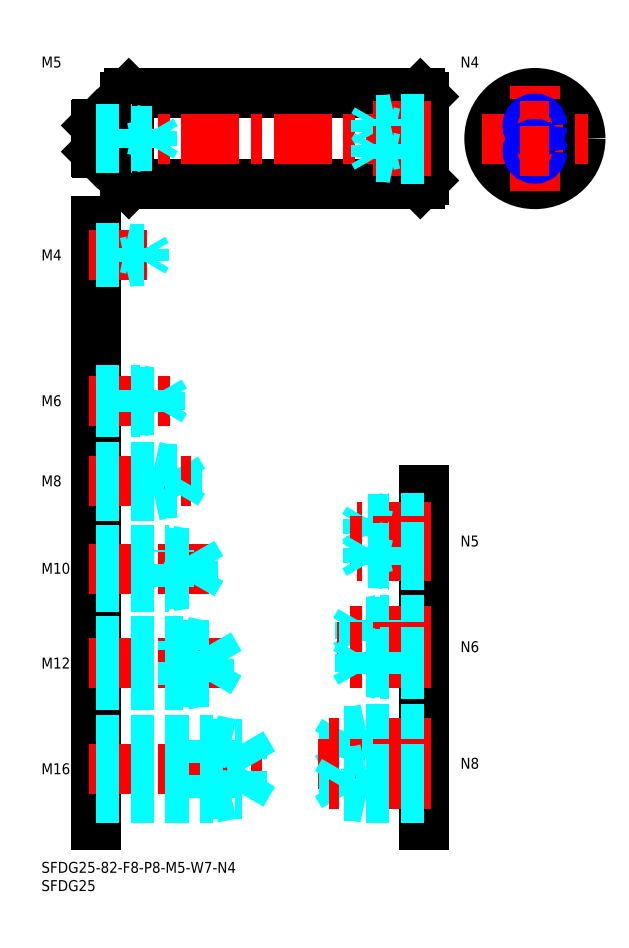
<metadata>
{"format":"dxf","ext":"dxf","renderer":"ezdxf+matplotlib","layout":"modelspace","background":"white","min_lineweight":24,"dpi":150}
</metadata>
<code>
0
SECTION
2
ENTITIES
0
INSERT
8
MSM_CONTINUOUS
2
*U4
10
0
20
0
30
0
0
INSERT
8
MSM_CONTINUOUS
2
*U5
10
0
20
0
30
0
0
LINE
8
MSM_CONTINUOUS
10
15
20
176
30
0
11
15
21
10
31
0
0
INSERT
8
MSM_CONTINUOUS
2
*U6
10
0
20
0
30
0
0
LINE
8
MSM_CENTER
10
13
20
25.5
30
0
11
61
21
25.5
31
0
0
LINE
8
MSM_DASHED
10
55.01
20
18.58
30
0
11
59
21
25.5
31
0
0
LINE
8
MSM_DASHED
10
15
20
17.5
30
0
11
47
21
17.5
31
0
0
LINE
8
MSM_DASHED
10
15
20
18.58
30
0
11
55.01
21
18.58
31
0
0
LINE
8
MSM_DASHED
10
47
20
17.5
30
0
11
47
21
33.5
31
0
0
LINE
8
MSM_DASHED
10
55.01
20
18.58
30
0
11
55.01
21
32.42
31
0
0
LINE
8
MSM_DASHED
10
47
20
17.5
30
0
11
52
21
18.58
31
0
0
LINE
8
MSM_DASHED
10
55.01
20
32.42
30
0
11
59
21
25.5
31
0
0
LINE
8
MSM_DASHED
10
15
20
32.42
30
0
11
55.01
21
32.42
31
0
0
LINE
8
MSM_DASHED
10
15
20
33.5
30
0
11
47
21
33.5
31
0
0
LINE
8
MSM_DASHED
10
47
20
33.5
30
0
11
52
21
32.42
31
0
0
LINE
8
MSM_CENTER
10
13
20
54.5
30
0
11
51
21
54.5
31
0
0
LINE
8
MSM_DASHED
10
46.08
20
49.45
30
0
11
46.08
21
59.55
31
0
0
LINE
8
MSM_DASHED
10
46.08
20
59.55
30
0
11
49
21
54.5
31
0
0
LINE
8
MSM_DASHED
10
39
20
48.5
30
0
11
39
21
60.5
31
0
0
LINE
8
MSM_DASHED
10
15
20
49.45
30
0
11
46.08
21
49.45
31
0
0
LINE
8
MSM_DASHED
10
15
20
48.5
30
0
11
39
21
48.5
31
0
0
LINE
8
MSM_DASHED
10
39
20
48.5
30
0
11
43.38
21
49.45
31
0
0
LINE
8
MSM_DASHED
10
46.08
20
49.45
30
0
11
49
21
54.5
31
0
0
LINE
8
MSM_DASHED
10
15
20
60.5
30
0
11
39
21
60.5
31
0
0
LINE
8
MSM_DASHED
10
15
20
59.55
30
0
11
46.08
21
59.55
31
0
0
LINE
8
MSM_DASHED
10
39
20
60.5
30
0
11
43.38
21
59.55
31
0
0
INSERT
8
MSM_CONTINUOUS
2
*U7
10
0
20
0
30
0
0
INSERT
8
MSM_CONTINUOUS
2
*U8
10
0
20
0
30
0
0
LINE
8
MSM_CENTER
10
13
20
80.5
30
0
11
46
21
80.5
31
0
0
LINE
8
MSM_DASHED
10
41.58
20
76.31
30
0
11
41.58
21
84.69
31
0
0
LINE
8
MSM_DASHED
10
41.58
20
84.69
30
0
11
44
21
80.5
31
0
0
LINE
8
MSM_DASHED
10
35
20
75.5
30
0
11
35
21
85.5
31
0
0
LINE
8
MSM_DASHED
10
15
20
76.31
30
0
11
41.58
21
76.31
31
0
0
LINE
8
MSM_DASHED
10
15
20
75.5
30
0
11
35
21
75.5
31
0
0
LINE
8
MSM_DASHED
10
35
20
75.5
30
0
11
38.75
21
76.31
31
0
0
LINE
8
MSM_DASHED
10
41.58
20
76.31
30
0
11
44
21
80.5
31
0
0
LINE
8
MSM_DASHED
10
15
20
85.5
30
0
11
35
21
85.5
31
0
0
LINE
8
MSM_DASHED
10
15
20
84.69
30
0
11
41.58
21
84.69
31
0
0
LINE
8
MSM_DASHED
10
35
20
85.5
30
0
11
38.75
21
84.69
31
0
0
INSERT
8
MSM_CONTINUOUS
2
*U9
10
0
20
0
30
0
0
LINE
8
MSM_DASHED
10
31
20
100.5
30
0
11
31
21
108.5
31
0
0
LINE
8
MSM_DASHED
10
37.08
20
101.2
30
0
11
37.08
21
107.8
31
0
0
LINE
8
MSM_DASHED
10
37.08
20
107.8
30
0
11
39
21
104.5
31
0
0
LINE
8
MSM_CENTER
10
13
20
104.5
30
0
11
41
21
104.5
31
0
0
LINE
8
MSM_DASHED
10
15
20
101.2
30
0
11
37.08
21
101.2
31
0
0
LINE
8
MSM_DASHED
10
15
20
100.5
30
0
11
31
21
100.5
31
0
0
LINE
8
MSM_DASHED
10
31
20
100.5
30
0
11
34.12
21
101.2
31
0
0
LINE
8
MSM_DASHED
10
37.08
20
101.2
30
0
11
39
21
104.5
31
0
0
LINE
8
MSM_DASHED
10
15
20
108.5
30
0
11
31
21
108.5
31
0
0
LINE
8
MSM_DASHED
10
15
20
107.8
30
0
11
37.08
21
107.8
31
0
0
LINE
8
MSM_DASHED
10
31
20
108.5
30
0
11
34.12
21
107.8
31
0
0
INSERT
8
MSM_CONTINUOUS
2
*U10
10
0
20
0
30
0
0
LINE
8
MSM_CENTER
10
13
20
126.5
30
0
11
36
21
126.5
31
0
0
LINE
8
MSM_DASHED
10
15
20
129.5
30
0
11
27
21
129.5
31
0
0
LINE
8
MSM_DASHED
10
15
20
129
30
0
11
32.58
21
129
31
0
0
LINE
8
MSM_DASHED
10
15
20
124
30
0
11
32.58
21
124
31
0
0
LINE
8
MSM_DASHED
10
15
20
123.5
30
0
11
27
21
123.5
31
0
0
LINE
8
MSM_DASHED
10
27
20
123.5
30
0
11
27
21
129.5
31
0
0
LINE
8
MSM_DASHED
10
32.58
20
124
30
0
11
32.58
21
129
31
0
0
LINE
8
MSM_DASHED
10
32.58
20
129
30
0
11
34
21
126.5
31
0
0
LINE
8
MSM_DASHED
10
32.58
20
124
30
0
11
34
21
126.5
31
0
0
LINE
8
MSM_DASHED
10
27
20
123.5
30
0
11
29.5
21
124
31
0
0
LINE
8
MSM_DASHED
10
27
20
129.5
30
0
11
29.5
21
129
31
0
0
INSERT
8
MSM_CONTINUOUS
2
*U11
10
0
20
0
30
0
0
LINE
8
MSM_CENTER
10
13
20
166.5
30
0
11
31
21
166.5
31
0
0
LINE
8
MSM_DASHED
10
15
20
168.5
30
0
11
23
21
168.5
31
0
0
LINE
8
MSM_DASHED
10
15
20
168.1
30
0
11
28.06
21
168.1
31
0
0
LINE
8
MSM_DASHED
10
15
20
164.9
30
0
11
28.06
21
164.9
31
0
0
LINE
8
MSM_DASHED
10
15
20
164.5
30
0
11
23
21
164.5
31
0
0
LINE
8
MSM_DASHED
10
28.06
20
164.9
30
0
11
28.06
21
168.1
31
0
0
LINE
8
MSM_DASHED
10
28.06
20
168.1
30
0
11
29
21
166.5
31
0
0
LINE
8
MSM_DASHED
10
23
20
164.5
30
0
11
23
21
168.5
31
0
0
LINE
8
MSM_DASHED
10
28.06
20
164.9
30
0
11
29
21
166.5
31
0
0
LINE
8
MSM_DASHED
10
23
20
164.5
30
0
11
24.75
21
164.9
31
0
0
LINE
8
MSM_DASHED
10
23
20
168.5
30
0
11
24.75
21
168.1
31
0
0
LINE
8
MSM_CONTINUOUS
10
24
20
211
30
0
11
104
21
211
31
0
0
LINE
8
MSM_CONTINUOUS
10
24
20
186
30
0
11
104
21
186
31
0
0
LINE
8
MSM_CENTER
10
13
20
198.5
30
0
11
107
21
198.5
31
0
0
LINE
8
MSM_CONTINUOUS
10
23
20
210
30
0
11
23
21
187
31
0
0
LINE
8
MSM_CONTINUOUS
10
24
20
211
30
0
11
24
21
186
31
0
0
LINE
8
MSM_CONTINUOUS
10
23
20
187
30
0
11
24
21
186
31
0
0
LINE
8
MSM_CONTINUOUS
10
15
20
202.1
30
0
11
15
21
194.9
31
0
0
LINE
8
MSM_CONTINUOUS
10
15.4
20
194.5
30
0
11
22.7
21
194.5
31
0
0
ARC
8
MSM_CONTINUOUS
10
22.7
20
194.2
30
0
40
0.3
50
0
51
90
0
LINE
8
MSM_CONTINUOUS
10
15.4
20
202.5
30
0
11
22.7
21
202.5
31
0
0
ARC
8
MSM_CONTINUOUS
10
22.7
20
202.8
30
0
40
0.3
50
270
51
0
0
LINE
8
MSM_CONTINUOUS
10
24
20
211
30
0
11
23
21
210
31
0
0
CIRCLE
8
MSM_CONTINUOUS
10
135.4
20
198.5
30
0
40
12.5
0
LINE
8
MSM_CENTER
10
120.9
20
198.5
30
0
11
149.9
21
198.5
31
0
0
LINE
8
MSM_CONTINUOUS
10
104
20
211
30
0
11
105
21
210
31
0
0
LINE
8
MSM_CONTINUOUS
10
105
20
187
30
0
11
104
21
186
31
0
0
LINE
8
MSM_CONTINUOUS
10
104
20
211
30
0
11
104
21
186
31
0
0
LINE
8
MSM_CONTINUOUS
10
105
20
210
30
0
11
105
21
187
31
0
0
LINE
8
MSM_CENTER
10
135.4
20
184
30
0
11
135.4
21
213
31
0
0
INSERT
8
MSM_CONTINUOUS
2
*U12
10
0
20
0
30
0
0
LINE
8
MSM_CONTINUOUS
10
15.4
20
202.5
30
0
11
15
21
202.1
31
0
0
LINE
8
MSM_CONTINUOUS
10
15.4
20
194.5
30
0
11
15
21
194.9
31
0
0
LINE
8
MSM_CONTINUOUS
10
15.4
20
202.5
30
0
11
15.4
21
194.5
31
0
0
INSERT
8
MSM_CONTINUOUS
2
*U13
10
0
20
0
30
0
0
LINE
8
MSM_CONTINUOUS
10
105
20
102
30
0
11
105
21
10
31
0
0
INSERT
8
MSM_CONTINUOUS
2
*U14
10
0
20
0
30
0
0
LINE
8
MSM_DASHED
10
89
20
28.5
30
0
11
89
21
36.5
31
0
0
LINE
8
MSM_DASHED
10
82.92
20
29.18
30
0
11
82.92
21
35.82
31
0
0
LINE
8
MSM_DASHED
10
82.92
20
35.82
30
0
11
81
21
32.5
31
0
0
LINE
8
MSM_CENTER
10
107
20
32.5
30
0
11
79
21
32.5
31
0
0
LINE
8
MSM_DASHED
10
105
20
29.18
30
0
11
82.92
21
29.18
31
0
0
LINE
8
MSM_DASHED
10
105
20
28.5
30
0
11
89
21
28.5
31
0
0
LINE
8
MSM_DASHED
10
89
20
28.5
30
0
11
85.87
21
29.18
31
0
0
LINE
8
MSM_DASHED
10
82.92
20
29.18
30
0
11
81
21
32.5
31
0
0
LINE
8
MSM_DASHED
10
105
20
36.5
30
0
11
89
21
36.5
31
0
0
LINE
8
MSM_DASHED
10
105
20
35.82
30
0
11
82.92
21
35.82
31
0
0
LINE
8
MSM_DASHED
10
89
20
36.5
30
0
11
85.87
21
35.82
31
0
0
INSERT
8
MSM_CONTINUOUS
2
*U15
10
0
20
0
30
0
0
LINE
8
MSM_CENTER
10
107
20
63.5
30
0
11
84
21
63.5
31
0
0
LINE
8
MSM_DASHED
10
105
20
66.5
30
0
11
93
21
66.5
31
0
0
LINE
8
MSM_DASHED
10
105
20
65.96
30
0
11
87.42
21
65.96
31
0
0
LINE
8
MSM_DASHED
10
105
20
61.04
30
0
11
87.42
21
61.04
31
0
0
LINE
8
MSM_DASHED
10
105
20
60.5
30
0
11
93
21
60.5
31
0
0
LINE
8
MSM_DASHED
10
93
20
60.5
30
0
11
93
21
66.5
31
0
0
LINE
8
MSM_DASHED
10
87.42
20
61.04
30
0
11
87.42
21
65.96
31
0
0
LINE
8
MSM_DASHED
10
87.42
20
65.96
30
0
11
86
21
63.5
31
0
0
LINE
8
MSM_DASHED
10
87.42
20
61.04
30
0
11
86
21
63.5
31
0
0
LINE
8
MSM_DASHED
10
93
20
60.5
30
0
11
90.5
21
61.04
31
0
0
LINE
8
MSM_DASHED
10
93
20
66.5
30
0
11
90.5
21
65.96
31
0
0
INSERT
8
MSM_CONTINUOUS
2
*U16
10
0
20
0
30
0
0
LINE
8
MSM_CENTER
10
107
20
92
30
0
11
86.5
21
92
31
0
0
LINE
8
MSM_DASHED
10
105
20
94.5
30
0
11
95
21
94.5
31
0
0
LINE
8
MSM_DASHED
10
105
20
94.07
30
0
11
89.69
21
94.07
31
0
0
LINE
8
MSM_DASHED
10
105
20
89.93
30
0
11
89.69
21
89.93
31
0
0
LINE
8
MSM_DASHED
10
105
20
89.5
30
0
11
95
21
89.5
31
0
0
LINE
8
MSM_DASHED
10
89.69
20
89.93
30
0
11
89.69
21
94.07
31
0
0
LINE
8
MSM_DASHED
10
89.69
20
94.07
30
0
11
88.5
21
92
31
0
0
LINE
8
MSM_DASHED
10
95
20
89.5
30
0
11
95
21
94.5
31
0
0
LINE
8
MSM_DASHED
10
89.69
20
89.93
30
0
11
88.5
21
92
31
0
0
LINE
8
MSM_DASHED
10
95
20
89.5
30
0
11
93
21
89.93
31
0
0
LINE
8
MSM_DASHED
10
95
20
94.5
30
0
11
93
21
94.07
31
0
0
LINE
8
MSM_CENTER
10
107
20
27
30
0
11
76
21
27
31
0
0
LINE
8
MSM_CENTER
10
107
20
59
30
0
11
81
21
59
31
0
0
LINE
8
MSM_CENTER
10
107
20
88
30
0
11
83.5
21
88
31
0
0
LINE
8
MSM_DASHED
10
89
20
25.5
30
0
11
89
21
17.5
31
0
0
LINE
8
MSM_DASHED
10
82.92
20
24.82
30
0
11
82.92
21
18.18
31
0
0
LINE
8
MSM_DASHED
10
82.92
20
18.18
30
0
11
81
21
21.5
31
0
0
LINE
8
MSM_CENTER
10
107
20
21.5
30
0
11
79
21
21.5
31
0
0
LINE
8
MSM_DASHED
10
105
20
24.82
30
0
11
82.92
21
24.82
31
0
0
LINE
8
MSM_DASHED
10
105
20
25.5
30
0
11
89
21
25.5
31
0
0
LINE
8
MSM_DASHED
10
89
20
25.5
30
0
11
85.87
21
24.82
31
0
0
LINE
8
MSM_DASHED
10
82.92
20
24.82
30
0
11
81
21
21.5
31
0
0
LINE
8
MSM_DASHED
10
105
20
17.5
30
0
11
89
21
17.5
31
0
0
LINE
8
MSM_DASHED
10
105
20
18.18
30
0
11
82.92
21
18.18
31
0
0
LINE
8
MSM_DASHED
10
89
20
17.5
30
0
11
85.87
21
18.18
31
0
0
LINE
8
MSM_CENTER
10
107
20
54.5
30
0
11
84
21
54.5
31
0
0
LINE
8
MSM_DASHED
10
105
20
51.5
30
0
11
93
21
51.5
31
0
0
LINE
8
MSM_DASHED
10
105
20
52.04
30
0
11
87.42
21
52.04
31
0
0
LINE
8
MSM_DASHED
10
105
20
56.96
30
0
11
87.42
21
56.96
31
0
0
LINE
8
MSM_DASHED
10
105
20
57.5
30
0
11
93
21
57.5
31
0
0
LINE
8
MSM_DASHED
10
93
20
57.5
30
0
11
93
21
51.5
31
0
0
LINE
8
MSM_DASHED
10
87.42
20
56.96
30
0
11
87.42
21
52.04
31
0
0
LINE
8
MSM_DASHED
10
87.42
20
52.04
30
0
11
86
21
54.5
31
0
0
LINE
8
MSM_DASHED
10
87.42
20
56.96
30
0
11
86
21
54.5
31
0
0
LINE
8
MSM_DASHED
10
93
20
57.5
30
0
11
90.5
21
56.96
31
0
0
LINE
8
MSM_DASHED
10
93
20
51.5
30
0
11
90.5
21
52.04
31
0
0
LINE
8
MSM_CENTER
10
107
20
84
30
0
11
86.5
21
84
31
0
0
LINE
8
MSM_DASHED
10
105
20
81.5
30
0
11
95
21
81.5
31
0
0
LINE
8
MSM_DASHED
10
105
20
81.93
30
0
11
89.69
21
81.93
31
0
0
LINE
8
MSM_DASHED
10
105
20
86.07
30
0
11
89.69
21
86.07
31
0
0
LINE
8
MSM_DASHED
10
105
20
86.5
30
0
11
95
21
86.5
31
0
0
LINE
8
MSM_DASHED
10
89.69
20
86.07
30
0
11
89.69
21
81.93
31
0
0
LINE
8
MSM_DASHED
10
89.69
20
81.93
30
0
11
88.5
21
84
31
0
0
LINE
8
MSM_DASHED
10
95
20
86.5
30
0
11
95
21
81.5
31
0
0
LINE
8
MSM_DASHED
10
89.69
20
86.07
30
0
11
88.5
21
84
31
0
0
LINE
8
MSM_DASHED
10
95
20
86.5
30
0
11
93
21
86.07
31
0
0
LINE
8
MSM_DASHED
10
95
20
81.5
30
0
11
93
21
81.93
31
0
0
LINE
8
MSM_DASHED
10
15
20
201
30
0
11
25
21
201
31
0
0
LINE
8
MSM_DASHED
10
15
20
200.6
30
0
11
30.31
21
200.6
31
0
0
LINE
8
MSM_DASHED
10
15
20
196.4
30
0
11
30.31
21
196.4
31
0
0
LINE
8
MSM_DASHED
10
15
20
196
30
0
11
25
21
196
31
0
0
LINE
8
MSM_DASHED
10
30.31
20
196.4
30
0
11
30.31
21
200.6
31
0
0
LINE
8
MSM_DASHED
10
30.31
20
200.6
30
0
11
31.5
21
198.5
31
0
0
LINE
8
MSM_DASHED
10
25
20
196
30
0
11
25
21
201
31
0
0
LINE
8
MSM_DASHED
10
30.31
20
196.4
30
0
11
31.5
21
198.5
31
0
0
LINE
8
MSM_DASHED
10
25
20
196
30
0
11
27
21
196.4
31
0
0
LINE
8
MSM_DASHED
10
25
20
201
30
0
11
27
21
200.6
31
0
0
LINE
8
MSM_CENTER
10
107
20
202
30
0
11
89
21
202
31
0
0
LINE
8
MSM_DASHED
10
105
20
204
30
0
11
97
21
204
31
0
0
LINE
8
MSM_DASHED
10
105
20
203.6
30
0
11
91.94
21
203.6
31
0
0
LINE
8
MSM_DASHED
10
105
20
200.4
30
0
11
91.94
21
200.4
31
0
0
LINE
8
MSM_DASHED
10
105
20
200
30
0
11
97
21
200
31
0
0
LINE
8
MSM_DASHED
10
91.94
20
200.4
30
0
11
91.94
21
203.6
31
0
0
LINE
8
MSM_DASHED
10
91.94
20
203.6
30
0
11
91
21
202
31
0
0
LINE
8
MSM_DASHED
10
97
20
200
30
0
11
97
21
204
31
0
0
LINE
8
MSM_DASHED
10
91.94
20
200.4
30
0
11
91
21
202
31
0
0
LINE
8
MSM_DASHED
10
97
20
200
30
0
11
95.25
21
200.4
31
0
0
LINE
8
MSM_DASHED
10
97
20
204
30
0
11
95.25
21
203.6
31
0
0
LINE
8
MSM_CENTER
10
107
20
195
30
0
11
89
21
195
31
0
0
LINE
8
MSM_DASHED
10
105
20
193
30
0
11
97
21
193
31
0
0
LINE
8
MSM_DASHED
10
105
20
193.4
30
0
11
91.94
21
193.4
31
0
0
LINE
8
MSM_DASHED
10
105
20
196.6
30
0
11
91.94
21
196.6
31
0
0
LINE
8
MSM_DASHED
10
105
20
197
30
0
11
97
21
197
31
0
0
LINE
8
MSM_DASHED
10
91.94
20
196.6
30
0
11
91.94
21
193.4
31
0
0
LINE
8
MSM_DASHED
10
91.94
20
193.4
30
0
11
91
21
195
31
0
0
LINE
8
MSM_DASHED
10
97
20
197
30
0
11
97
21
193
31
0
0
LINE
8
MSM_DASHED
10
91.94
20
196.6
30
0
11
91
21
195
31
0
0
LINE
8
MSM_DASHED
10
97
20
197
30
0
11
95.25
21
196.6
31
0
0
LINE
8
MSM_DASHED
10
97
20
193
30
0
11
95.25
21
193.4
31
0
0
CIRCLE
8
MSM_CONTINUOUS
10
135.4
20
202
30
0
40
1.621
0
CIRCLE
8
MSM_NARROW
10
135.4
20
202
30
0
40
2
0
LINE
8
MSM_CENTER
10
131.4
20
202
30
0
11
139.4
21
202
31
0
0
CIRCLE
8
MSM_CONTINUOUS
10
135.4
20
195
30
0
40
1.621
0
CIRCLE
8
MSM_NARROW
10
135.4
20
195
30
0
40
2
0
LINE
8
MSM_CENTER
10
131.4
20
195
30
0
11
139.4
21
195
31
0
0
ENDSEC
0
EOF

</code>
